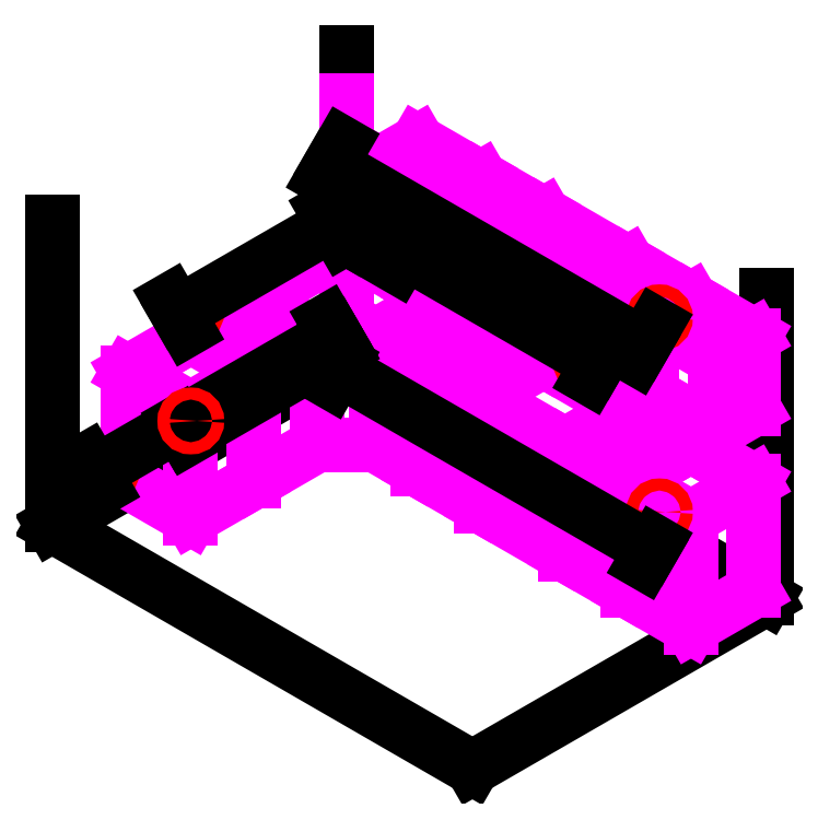
<metadata>
{"format":"dxf","ext":"dxf","renderer":"ezdxf+matplotlib","layout":"modelspace","background":"white","min_lineweight":24,"dpi":150}
</metadata>
<code>
0
SECTION
2
ENTITIES
0
LINE
8
0 ref
10
0
20
0
11
2.425
21
1.4
0
LINE
8
0 ref
10
0
20
0
11
3.464
21
-2
0
LINE
8
0 ref
10
3.464
20
-2
11
5.889
21
-0.6
0
LINE
8
0 ref
10
2.425
20
1.4
11
5.889
21
-0.6
0
LINE
8
0 ref
10
2.425
20
1.4
11
2.425
21
3.9
0
LINE
8
0 ref
10
0
20
0
11
1.531e-16
21
2.5
0
LINE
8
0 ref
10
5.889
20
-0.6
11
5.889
21
1.9
0
LINE
8
1 cab
10
2.667
20
0.66
11
2.182
21
0.66
0
LINE
8
1 cab
10
2.425
20
1.4
11
2.425
21
2.3
0
LINE
8
1 cab
10
1.663
20
0.96
11
1.663
21
1.86
0
LINE
8
1 cab
10
2.667
20
0.66
11
2.667
21
1.56
0
LINE
8
1 cab
10
2.182
20
0.66
11
2.182
21
1.56
0
LINE
8
1 cab
10
1.663
20
1.86
11
2.425
21
2.3
0
LINE
8
1 cab
10
2.425
20
2.3
11
3.187
21
1.86
0
LINE
8
1 cab
10
3.187
20
1.86
11
2.667
21
1.56
0
LINE
8
1 cab
10
2.667
20
1.56
11
2.182
21
1.56
0
LINE
8
1 cab
10
2.182
20
1.56
11
1.663
21
1.86
0
LINE
8
1 cab
10
2.182
20
0.66
11
1.663
21
0.36
0
LINE
8
1 cab
10
2.182
20
1.56
11
1.663
21
1.26
0
LINE
8
1 cab
10
1.663
20
1.86
11
1.143
21
1.56
0
LINE
8
1 cab
10
1.663
20
1.26
11
1.143
21
0.96
0
LINE
8
1 cab
10
1.143
20
1.56
11
0.6235
21
1.26
0
LINE
8
1 cab
10
1.663
20
0.36
11
1.143
21
0.06
0
LINE
8
1 cab
10
1.663
20
0.36
11
1.663
21
1.26
0
LINE
8
1 cab
10
1.143
20
0.06
11
1.143
21
0.96
0
LINE
8
1 cab
10
0.6235
20
0.36
11
0.6235
21
1.26
0
LINE
8
1 cab
10
1.143
20
0.06
11
0.6235
21
0.36
0
LINE
8
1 cab
10
0.6235
20
0.36
11
0.6235
21
1.26
0
LINE
8
1 cab
10
0.6235
20
1.26
11
1.143
21
0.96
0
LINE
8
1 cab
10
2.667
20
0.66
11
3.014
21
0.46
0
LINE
8
1 cab
10
3.187
20
1.86
11
3.533
21
1.66
0
LINE
8
1 cab
10
2.667
20
1.56
11
3.014
21
1.36
0
LINE
8
1 cab
10
3.014
20
0.46
11
3.533
21
0.16
0
LINE
8
1 cab
10
3.533
20
1.66
11
4.053
21
1.36
0
LINE
8
1 cab
10
3.014
20
1.36
11
3.533
21
1.06
0
LINE
8
1 cab
10
4.053
20
1.36
11
4.746
21
0.96
0
LINE
8
1 cab
10
3.533
20
1.06
11
4.226
21
0.66
0
LINE
8
1 cab
10
3.533
20
0.16
11
4.226
21
-0.24
0
LINE
8
1 cab
10
4.746
20
0.96
11
5.265
21
0.66
0
LINE
8
1 cab
10
4.226
20
0.66
11
4.746
21
0.36
0
LINE
8
1 cab
10
4.226
20
-0.24
11
4.746
21
-0.54
0
LINE
8
1 cab
10
3.014
20
0.46
11
3.014
21
1.36
0
LINE
8
1 cab
10
3.533
20
0.16
11
3.533
21
1.06
0
LINE
8
1 cab
10
4.226
20
-0.24
11
4.226
21
0.66
0
LINE
8
1 cab
10
3.014
20
1.36
11
3.533
21
1.66
0
LINE
8
1 cab
10
3.533
20
1.06
11
4.053
21
1.36
0
LINE
8
1 cab
10
4.226
20
0.66
11
4.746
21
0.96
0
LINE
8
1 cab
10
4.746
20
0.36
11
5.265
21
0.66
0
LINE
8
1 cab
10
5.265
20
0.66
11
4.746
21
0.36
0
LINE
8
1 cab
10
4.746
20
0.36
11
4.746
21
-0.54
0
LINE
8
1 cab
10
4.746
20
-0.54
11
5.265
21
-0.84
0
LINE
8
1 cab
10
4.746
20
0.36
11
5.265
21
0.06
0
LINE
8
1 cab
10
5.265
20
0.66
11
5.785
21
0.36
0
LINE
8
1 cab
10
5.265
20
0.06
11
5.785
21
0.36
0
LINE
8
1 cab
10
5.785
20
0.36
11
5.785
21
-0.54
0
LINE
8
1 cab
10
5.785
20
-0.54
11
5.265
21
-0.84
0
LINE
8
1 cab
10
5.265
20
-0.84
11
5.265
21
0.06
0
LINE
8
1 cab
10
1.663
20
1.26
11
1.143
21
1.56
0
LINE
8
1 cab
10
5.785
20
0.96
11
5.785
21
1.56
0
LINE
8
1 cab
10
2.425
20
2.9
11
2.425
21
3.5
0
LINE
8
1 cab
10
3.533
20
1.66
11
3.014
21
1.96
0
LINE
8
1 cab
10
5.785
20
0.96
11
5.465
21
0.775
0
LINE
8
1 cab
10
5.785
20
1.56
11
5.465
21
1.375
0
LINE
8
1 cab
10
5.265
20
1.86
11
4.945
21
1.675
0
LINE
8
1 cab
10
4.746
20
2.16
11
4.425
21
1.975
0
LINE
8
1 cab
10
4.053
20
2.56
11
3.733
21
2.375
0
LINE
8
1 cab
10
3.533
20
2.86
11
3.213
21
2.675
0
LINE
8
1 cab
10
3.014
20
3.16
11
3.533
21
2.86
0
LINE
8
1 cab
10
3.533
20
2.86
11
4.053
21
2.56
0
LINE
8
1 cab
10
4.053
20
2.56
11
4.746
21
2.16
0
LINE
8
1 cab
10
4.746
20
2.16
11
5.265
21
1.86
0
LINE
8
1 cab
10
5.265
20
1.86
11
5.785
21
1.56
0
LINE
8
1 cab
10
2.693
20
2.375
11
3.213
21
2.075
0
LINE
8
1 cab
10
3.213
20
2.075
11
3.733
21
1.775
0
LINE
8
1 cab
10
3.733
20
1.775
11
4.425
21
1.375
0
LINE
8
1 cab
10
4.425
20
1.375
11
4.945
21
1.075
0
LINE
8
1 cab
10
4.945
20
1.075
11
5.465
21
0.775
0
LINE
8
1 cab
10
5.465
20
1.375
11
4.945
21
1.675
0
LINE
8
1 cab
10
4.945
20
1.675
11
4.425
21
1.975
0
LINE
8
1 cab
10
4.425
20
1.975
11
3.733
21
2.375
0
LINE
8
1 cab
10
3.733
20
2.375
11
3.213
21
2.675
0
LINE
8
1 cab
10
3.014
20
3.16
11
2.693
21
2.975
0
LINE
8
1 cab
10
3.213
20
2.675
11
2.693
21
2.975
0
LINE
8
1 cab
10
5.465
20
0.775
11
5.465
21
1.375
0
LINE
8
1 cab
10
2.693
20
2.375
11
2.693
21
2.975
0
LINE
8
1 cab
10
3.213
20
2.075
11
3.213
21
2.675
0
LINE
8
1 cab
10
3.733
20
1.775
11
3.733
21
2.375
0
LINE
8
1 cab
10
4.425
20
1.375
11
4.425
21
1.975
0
LINE
8
1 cab
10
4.945
20
1.075
11
4.945
21
1.675
0
LINE
8
1 cab
10
3.014
20
2.56
11
3.533
21
2.26
0
LINE
8
1 cab
10
3.533
20
2.26
11
4.053
21
1.96
0
LINE
8
1 cab
10
4.053
20
1.96
11
4.746
21
1.56
0
ELLIPSE
8
1 cab
10
4.746
20
0.66
30
0
11
-0.3674
21
-6.106e-16
31
0
40
0.5774
41
0
42
6.283
0
ELLIPSE
8
1 cab
10
3.533
20
1.36
30
0
11
-0.3674
21
0
31
0
40
0.5774
41
0
42
6.283
0
LINE
8
0.1 ref 2
10
4.399
20
1.16
11
4.399
21
1.36
0
LINE
8
0.1 ref 2
10
1.143
20
1.56
11
1.143
21
1.76
0
LINE
8
0.1 ref 2
10
2.806
20
2.08
11
2.806
21
2.28
0
LINE
8
0.1 ref 2
10
5.006
20
2.01
11
5.006
21
1.41
0
LINE
8
0.1 ref 2
10
4.746
20
1.86
11
5.265
21
1.56
0
LINE
8
0.1 ref 2
10
5.006
20
-0.09
11
5.006
21
0.11
0
LINE
8
0.1 ref 2
10
0.6235
20
0.36
11
0.4503
21
0.26
0
LINE
8
0.1 ref 2
10
0.4503
20
0.26
11
0.4503
21
0.46
0
CIRCLE
8
2 prize
10
0.4503
20
0.46
40
0.05
0
CIRCLE
8
2 prize
10
1.143
20
1.76
40
0.05
0
CIRCLE
8
2 prize
10
2.806
20
2.28
40
0.05
0
CIRCLE
8
2 prize
10
4.399
20
1.36
40
0.05
0
CIRCLE
8
2 prize
10
5.006
20
1.71
40
0.05
0
CIRCLE
8
2 prize
10
5.006
20
0.11
40
0.05
0
LINE
8
0.1 ref 2
10
1.143
20
0.66
11
1.143
21
0.86
0
CIRCLE
8
0.1 ref 2
10
1.143
20
0.86
40
0.05
0
DIMENSION
8
2 prize
2
*D1
10
2.906
20
2.252
30
0
11
2.771
21
2.46
31
0
70
   33
71
    5
3
Standard
53
0
210
0
220
0
230
1
13
2.425
23
2.3
33
0
14
2.806
24
2.08
34
0
0
DIMENSION
8
2 prize
2
*D2
10
4.499
20
1.333
30
0
11
3.568
21
2
31
0
70
   33
71
    5
3
Standard
53
0
210
0
220
0
230
1
13
2.425
23
2.3
33
0
14
4.399
24
1.16
34
0
0
DIMENSION
8
2 prize
2
*D3
10
2.295
20
2.975
30
0
11
3.642
21
2.327
31
0
70
   33
71
    5
3
Standard
53
0
210
0
220
0
230
1
13
5.006
23
1.71
33
0
14
2.425
24
3.2
34
0
0
DIMENSION
8
2 prize
2
*D4
10
4.941
20
-0.2025
30
0
11
3.707
21
0.6399
31
0
70
   33
71
    5
3
Standard
53
0
210
0
220
0
230
1
13
2.425
23
1.4
33
0
14
5.006
24
-0.09
34
0
0
DIMENSION
8
2 prize
2
*D5
10
1.1
20
0.735
30
0
11
1.684
21
1.202
31
0
70
   33
71
    5
3
Standard
53
0
210
0
220
0
230
1
13
2.425
23
1.4
33
0
14
1.143
24
0.66
34
0
0
DIMENSION
8
2 prize
2
*D6
10
2.317
20
2.487
30
0
11
1.62
21
2.215
31
0
70
   33
71
    5
3
Standard
53
0
210
0
220
0
230
1
13
1.143
23
1.56
33
0
14
2.425
24
2.3
34
0
0
DIMENSION
8
2 prize
2
*D7
10
0.3512
20
0.4317
30
0
11
1.282
21
1.099
31
0
70
   33
71
    5
3
Standard
53
0
210
0
220
0
230
1
13
2.425
23
1.4
33
0
14
0.4503
24
0.26
34
0
0
CIRCLE
8
2 prize
10
1.143
20
0.86
40
0.05
0
ENDSEC
0
EOF

</code>
